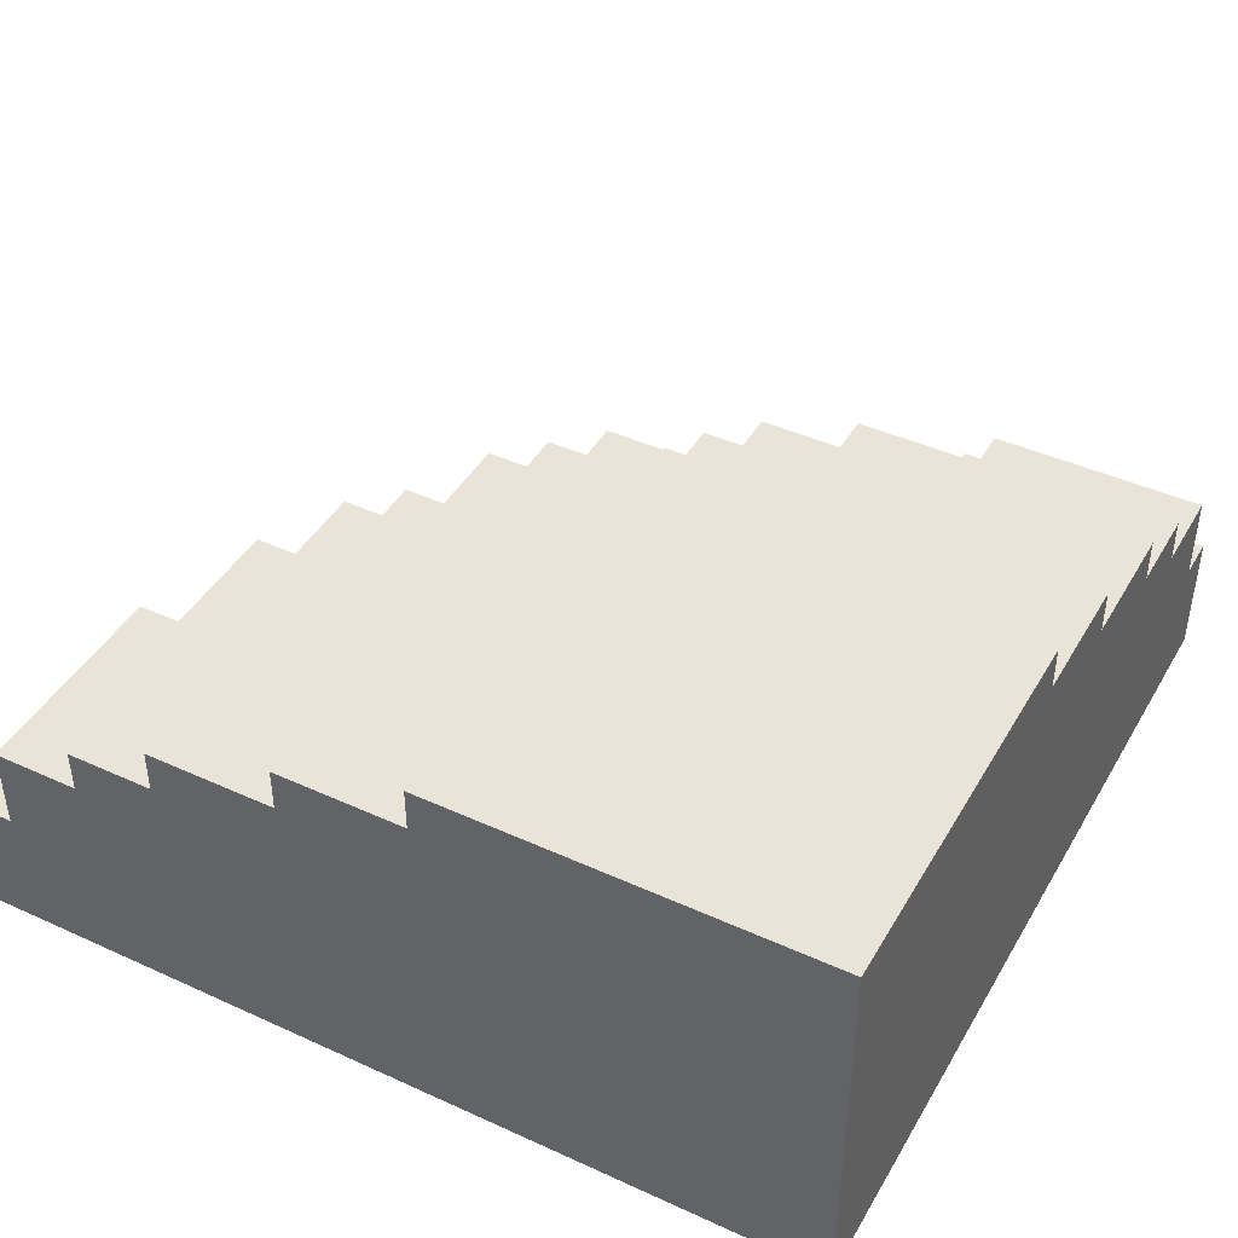
<metadata>
{"format":"obj","ext":"obj","renderer":"f3d","projection":"perspective","resolution":1024,"background":"white","views":[{"elev":43.3,"azim":28.3,"up":"+Y"}]}
</metadata>
<code>
o
v -18.5 0 14.2
v -18.5 0 14.7
v -18.5 0.3 14.2
v -18.5 0.3 14.7
v -18.4 0 13.9
v -18.4 0 14.2
v -18.4 0.3 13.9
v -18.4 0.3 14.2
v -18.4 0.3 14.7
v -18.4 0.5 14.2
v -18.4 0.5 14.7
v -18.3 0 13.7
v -18.3 0 13.9
v -18.3 0.3 13.7
v -18.3 0.3 13.9
v -18.3 0.3 14.2
v -18.3 0.5 13.9
v -18.3 0.5 14.2
v -18.2 0 13.5
v -18.2 0 13.7
v -18.2 0.3 13.5
v -18.2 0.3 13.7
v -18.2 0.3 13.9
v -18.2 0.5 13.7
v -18.2 0.5 13.9
v -18.2 0.5 14.2
v -18.2 0.5 14.7
v -18.2 0.6 14.2
v -18.2 0.6 14.7
v -18.1 0 13.4
v -18.1 0 13.5
v -18.1 0.3 13.4
v -18.1 0.3 13.5
v -18.1 0.3 13.6
v -18.1 0.3 13.7
v -18.1 0.5 13.6
v -18.1 0.5 13.7
v -18.1 0.5 14
v -18.1 0.5 14.2
v -18.1 0.6 14
v -18.1 0.6 14.2
v -18 0 13.3
v -18 0 13.4
v -18 0.3 13.3
v -18 0.3 13.4
v -18 0.3 13.6
v -18 0.5 13.4
v -18 0.5 13.6
v -18 0.5 13.8
v -18 0.5 14
v -18 0.6 13.8
v -18 0.6 14
v -18 0.6 14.3
v -18 0.6 14.7
v -18 0.7 14.3
v -18 0.7 14.7
v -17.9 0 13.2
v -17.9 0 13.3
v -17.9 0.3 13.2
v -17.9 0.3 13.3
v -17.9 0.3 13.4
v -17.9 0.5 13.3
v -17.9 0.5 13.4
v -17.9 0.5 13.6
v -17.9 0.5 13.8
v -17.9 0.6 13.6
v -17.9 0.6 13.8
v -17.9 0.6 14
v -17.9 0.6 14.3
v -17.9 0.7 14
v -17.9 0.7 14.3
v -17.8 0 13.1
v -17.8 0 13.2
v -17.8 0.3 13.1
v -17.8 0.3 13.2
v -17.8 0.3 13.3
v -17.8 0.5 13.2
v -17.8 0.5 13.3
v -17.8 0.5 13.5
v -17.8 0.5 13.6
v -17.8 0.6 13.5
v -17.8 0.6 13.6
v -17.8 0.6 13.8
v -17.8 0.6 14
v -17.8 0.7 13.8
v -17.8 0.7 14
v -17.7 0 13
v -17.7 0 13.1
v -17.7 0.3 13
v -17.7 0.3 13.1
v -17.7 0.5 13.4
v -17.7 0.5 13.5
v -17.7 0.6 13.4
v -17.7 0.6 13.5
v -17.7 0.6 13.7
v -17.7 0.6 13.8
v -17.7 0.7 13.7
v -17.7 0.7 13.8
v -17.7 0.7 14.3
v -17.7 0.7 14.7
v -17.7 0.8 14.3
v -17.7 0.8 14.7
v -17.6 0.3 13.1
v -17.6 0.3 13.2
v -17.6 0.5 13.1
v -17.6 0.5 13.2
v -17.6 0.5 13.3
v -17.6 0.5 13.4
v -17.6 0.6 13.3
v -17.6 0.6 13.4
v -17.6 0.6 13.6
v -17.6 0.6 13.7
v -17.6 0.7 13.6
v -17.6 0.7 13.7
v -17.6 0.7 14.1
v -17.6 0.7 14.3
v -17.6 0.8 14.1
v -17.6 0.8 14.3
v -17.5 0 12.9
v -17.5 0 13
v -17.5 0.3 12.9
v -17.5 0.3 13
v -17.5 0.3 13.1
v -17.5 0.5 13
v -17.5 0.5 13.1
v -17.5 0.6 13.5
v -17.5 0.6 13.6
v -17.5 0.7 13.5
v -17.5 0.7 13.6
v -17.5 0.7 13.9
v -17.5 0.7 14.1
v -17.5 0.8 13.9
v -17.5 0.8 14.1
v -17.4 0.5 13.2
v -17.4 0.5 13.3
v -17.4 0.6 13.2
v -17.4 0.6 13.3
v -17.4 0.6 13.4
v -17.4 0.6 13.5
v -17.4 0.7 13.4
v -17.4 0.7 13.5
v -17.4 0.7 13.8
v -17.4 0.7 13.9
v -17.4 0.8 13.8
v -17.4 0.8 13.9
v -17.4 0.8 14.4
v -17.4 0.8 14.7
v -17.4 0.9 14.4
v -17.4 0.9 14.7
v -17.3 0 12.8
v -17.3 0 12.9
v -17.3 0.3 12.8
v -17.3 0.3 12.9
v -17.3 0.3 13
v -17.3 0.5 12.9
v -17.3 0.5 13
v -17.3 0.7 13.7
v -17.3 0.7 13.8
v -17.3 0.8 13.7
v -17.3 0.8 13.8
v -17.3 0.8 14.2
v -17.3 0.8 14.4
v -17.3 0.9 14.2
v -17.3 0.9 14.4
v -17.2 0.5 13.1
v -17.2 0.5 13.2
v -17.2 0.6 13.1
v -17.2 0.6 13.2
v -17.2 0.6 13.3
v -17.2 0.6 13.4
v -17.2 0.7 13.3
v -17.2 0.7 13.4
v -17.2 0.8 14
v -17.2 0.8 14.2
v -17.2 0.9 14
v -17.2 0.9 14.2
v -17.1 0.7 13.6
v -17.1 0.7 13.7
v -17.1 0.8 13.6
v -17.1 0.8 13.7
v -17 0 12.7
v -17 0 12.8
v -17 0.3 12.7
v -17 0.3 12.8
v -17 0.3 12.9
v -17 0.5 12.8
v -17 0.5 12.9
v -17 0.5 13
v -17 0.5 13.1
v -17 0.6 13
v -17 0.6 13.1
v -17 0.8 13.9
v -17 0.8 14
v -17 0.9 13.9
v -17 0.9 14
v -16.9 0.6 13.2
v -16.9 0.6 13.3
v -16.9 0.7 13.2
v -16.9 0.7 13.3
v -16.9 0.7 13.5
v -16.9 0.7 13.6
v -16.9 0.8 13.5
v -16.9 0.8 13.6
v -16.8 0.8 13.8
v -16.8 0.8 13.9
v -16.8 0.9 13.8
v -16.8 0.9 13.9
v -16.5 0 12.7
v -16.5 0 14.7
v -16.5 0.3 12.7
v -16.5 0.3 12.8
v -16.5 0.5 12.8
v -16.5 0.5 13
v -16.5 0.6 13
v -16.5 0.6 13.2
v -16.5 0.7 13.2
v -16.5 0.7 13.5
v -16.5 0.8 13.5
v -16.5 0.8 13.8
v -16.5 0.9 13.8
v -16.5 0.9 14.7
v -17 0 12.7
v -17 0.3 12.7
v -16.5 0 12.7
v -16.5 0.3 12.7
v -17.3 0 12.8
v -17.3 0.3 12.8
v -17 0 12.8
v -17 0.3 12.8
v -17 0.5 12.8
v -16.5 0.3 12.8
v -16.5 0.5 12.8
v -17.5 0 12.9
v -17.5 0.3 12.9
v -17.3 0 12.9
v -17.3 0.3 12.9
v -17.3 0.5 12.9
v -17 0.3 12.9
v -17 0.5 12.9
v -17.7 0 13
v -17.7 0.3 13
v -17.5 0 13
v -17.5 0.3 13
v -17.5 0.5 13
v -17.3 0.3 13
v -17.3 0.5 13
v -17 0.5 13
v -17 0.6 13
v -16.5 0.5 13
v -16.5 0.6 13
v -17.8 0 13.1
v -17.8 0.3 13.1
v -17.7 0 13.1
v -17.7 0.3 13.1
v -17.6 0.3 13.1
v -17.6 0.5 13.1
v -17.5 0.3 13.1
v -17.5 0.5 13.1
v -17.2 0.5 13.1
v -17.2 0.6 13.1
v -17 0.5 13.1
v -17 0.6 13.1
v -17.9 0 13.2
v -17.9 0.3 13.2
v -17.8 0 13.2
v -17.8 0.3 13.2
v -17.8 0.5 13.2
v -17.6 0.3 13.2
v -17.6 0.5 13.2
v -17.4 0.5 13.2
v -17.4 0.6 13.2
v -17.2 0.5 13.2
v -17.2 0.6 13.2
v -16.9 0.6 13.2
v -16.9 0.7 13.2
v -16.5 0.6 13.2
v -16.5 0.7 13.2
v -18 0 13.3
v -18 0.3 13.3
v -17.9 0 13.3
v -17.9 0.3 13.3
v -17.9 0.5 13.3
v -17.8 0.3 13.3
v -17.8 0.5 13.3
v -17.6 0.5 13.3
v -17.6 0.6 13.3
v -17.4 0.5 13.3
v -17.4 0.6 13.3
v -17.2 0.6 13.3
v -17.2 0.7 13.3
v -16.9 0.6 13.3
v -16.9 0.7 13.3
v -18.1 0 13.4
v -18.1 0.3 13.4
v -18 0 13.4
v -18 0.3 13.4
v -18 0.5 13.4
v -17.9 0.3 13.4
v -17.9 0.5 13.4
v -17.7 0.5 13.4
v -17.7 0.6 13.4
v -17.6 0.5 13.4
v -17.6 0.6 13.4
v -17.4 0.6 13.4
v -17.4 0.7 13.4
v -17.2 0.6 13.4
v -17.2 0.7 13.4
v -18.2 0 13.5
v -18.2 0.3 13.5
v -18.1 0 13.5
v -18.1 0.3 13.5
v -17.8 0.5 13.5
v -17.8 0.6 13.5
v -17.7 0.5 13.5
v -17.7 0.6 13.5
v -17.5 0.6 13.5
v -17.5 0.7 13.5
v -17.4 0.6 13.5
v -17.4 0.7 13.5
v -16.9 0.7 13.5
v -16.9 0.8 13.5
v -16.5 0.7 13.5
v -16.5 0.8 13.5
v -18.1 0.3 13.6
v -18.1 0.5 13.6
v -18 0.3 13.6
v -18 0.5 13.6
v -17.9 0.5 13.6
v -17.9 0.6 13.6
v -17.8 0.5 13.6
v -17.8 0.6 13.6
v -17.6 0.6 13.6
v -17.6 0.7 13.6
v -17.5 0.6 13.6
v -17.5 0.7 13.6
v -17.1 0.7 13.6
v -17.1 0.8 13.6
v -16.9 0.7 13.6
v -16.9 0.8 13.6
v -18.3 0 13.7
v -18.3 0.3 13.7
v -18.2 0 13.7
v -18.2 0.3 13.7
v -18.2 0.5 13.7
v -18.1 0.3 13.7
v -18.1 0.5 13.7
v -17.7 0.6 13.7
v -17.7 0.7 13.7
v -17.6 0.6 13.7
v -17.6 0.7 13.7
v -17.3 0.7 13.7
v -17.3 0.8 13.7
v -17.1 0.7 13.7
v -17.1 0.8 13.7
v -18 0.5 13.8
v -18 0.6 13.8
v -17.9 0.5 13.8
v -17.9 0.6 13.8
v -17.8 0.6 13.8
v -17.8 0.7 13.8
v -17.7 0.6 13.8
v -17.7 0.7 13.8
v -17.4 0.7 13.8
v -17.4 0.8 13.8
v -17.3 0.7 13.8
v -17.3 0.8 13.8
v -16.8 0.8 13.8
v -16.8 0.9 13.8
v -16.5 0.8 13.8
v -16.5 0.9 13.8
v -18.4 0 13.9
v -18.4 0.3 13.9
v -18.3 0 13.9
v -18.3 0.3 13.9
v -18.3 0.5 13.9
v -18.2 0.3 13.9
v -18.2 0.5 13.9
v -17.5 0.7 13.9
v -17.5 0.8 13.9
v -17.4 0.7 13.9
v -17.4 0.8 13.9
v -17 0.8 13.9
v -17 0.9 13.9
v -16.8 0.8 13.9
v -16.8 0.9 13.9
v -18.1 0.5 14
v -18.1 0.6 14
v -18 0.5 14
v -18 0.6 14
v -17.9 0.6 14
v -17.9 0.7 14
v -17.8 0.6 14
v -17.8 0.7 14
v -17.2 0.8 14
v -17.2 0.9 14
v -17 0.8 14
v -17 0.9 14
v -17.6 0.7 14.1
v -17.6 0.8 14.1
v -17.5 0.7 14.1
v -17.5 0.8 14.1
v -18.5 0 14.2
v -18.5 0.3 14.2
v -18.4 0 14.2
v -18.4 0.3 14.2
v -18.4 0.5 14.2
v -18.3 0.3 14.2
v -18.3 0.5 14.2
v -18.2 0.5 14.2
v -18.2 0.6 14.2
v -18.1 0.5 14.2
v -18.1 0.6 14.2
v -17.3 0.8 14.2
v -17.3 0.9 14.2
v -17.2 0.8 14.2
v -17.2 0.9 14.2
v -18 0.6 14.3
v -18 0.7 14.3
v -17.9 0.6 14.3
v -17.9 0.7 14.3
v -17.7 0.7 14.3
v -17.7 0.8 14.3
v -17.6 0.7 14.3
v -17.6 0.8 14.3
v -17.4 0.8 14.4
v -17.4 0.9 14.4
v -17.3 0.8 14.4
v -17.3 0.9 14.4
v -18.5 0 14.7
v -18.5 0.3 14.7
v -18.4 0.3 14.7
v -18.4 0.5 14.7
v -18.2 0.5 14.7
v -18.2 0.6 14.7
v -18 0.6 14.7
v -18 0.7 14.7
v -17.7 0.7 14.7
v -17.7 0.8 14.7
v -17.4 0.8 14.7
v -17.4 0.9 14.7
v -16.5 0 14.7
v -16.5 0.9 14.7
v -17 0 12.7
v -16.5 0 12.7
v -17.3 0 12.8
v -17 0 12.8
v -17.5 0 12.9
v -17.3 0 12.9
v -17.7 0 13
v -17.5 0 13
v -17.8 0 13.1
v -17.7 0 13.1
v -17.9 0 13.2
v -17.8 0 13.2
v -18 0 13.3
v -17.9 0 13.3
v -18.1 0 13.4
v -18 0 13.4
v -18.2 0 13.5
v -18.1 0 13.5
v -18.3 0 13.7
v -18.2 0 13.7
v -18.4 0 13.9
v -18.3 0 13.9
v -18.5 0 14.2
v -18.4 0 14.2
v -18.5 0 14.7
v -16.5 0 14.7
v -17 0.3 12.7
v -16.5 0.3 12.7
v -17.3 0.3 12.8
v -17 0.3 12.8
v -16.5 0.3 12.8
v -17.5 0.3 12.9
v -17.3 0.3 12.9
v -17 0.3 12.9
v -17.7 0.3 13
v -17.5 0.3 13
v -17.3 0.3 13
v -17.8 0.3 13.1
v -17.7 0.3 13.1
v -17.6 0.3 13.1
v -17.5 0.3 13.1
v -17.9 0.3 13.2
v -17.8 0.3 13.2
v -17.6 0.3 13.2
v -18 0.3 13.3
v -17.9 0.3 13.3
v -17.8 0.3 13.3
v -18.1 0.3 13.4
v -18 0.3 13.4
v -17.9 0.3 13.4
v -18.2 0.3 13.5
v -18.1 0.3 13.5
v -18.1 0.3 13.6
v -18 0.3 13.6
v -18.3 0.3 13.7
v -18.2 0.3 13.7
v -18.1 0.3 13.7
v -18.4 0.3 13.9
v -18.3 0.3 13.9
v -18.2 0.3 13.9
v -18.5 0.3 14.2
v -18.4 0.3 14.2
v -18.3 0.3 14.2
v -18.5 0.3 14.7
v -18.4 0.3 14.7
v -17 0.5 12.8
v -16.5 0.5 12.8
v -17.3 0.5 12.9
v -17 0.5 12.9
v -17.5 0.5 13
v -17.3 0.5 13
v -17 0.5 13
v -16.5 0.5 13
v -17.6 0.5 13.1
v -17.5 0.5 13.1
v -17.2 0.5 13.1
v -17 0.5 13.1
v -17.8 0.5 13.2
v -17.6 0.5 13.2
v -17.4 0.5 13.2
v -17.2 0.5 13.2
v -17.9 0.5 13.3
v -17.8 0.5 13.3
v -17.6 0.5 13.3
v -17.4 0.5 13.3
v -18 0.5 13.4
v -17.9 0.5 13.4
v -17.7 0.5 13.4
v -17.6 0.5 13.4
v -17.8 0.5 13.5
v -17.7 0.5 13.5
v -18.1 0.5 13.6
v -18 0.5 13.6
v -17.9 0.5 13.6
v -17.8 0.5 13.6
v -18.2 0.5 13.7
v -18.1 0.5 13.7
v -18 0.5 13.8
v -17.9 0.5 13.8
v -18.3 0.5 13.9
v -18.2 0.5 13.9
v -18.1 0.5 14
v -18 0.5 14
v -18.4 0.5 14.2
v -18.3 0.5 14.2
v -18.2 0.5 14.2
v -18.1 0.5 14.2
v -18.4 0.5 14.7
v -18.2 0.5 14.7
v -17 0.6 13
v -16.5 0.6 13
v -17.2 0.6 13.1
v -17 0.6 13.1
v -17.4 0.6 13.2
v -17.2 0.6 13.2
v -16.9 0.6 13.2
v -16.5 0.6 13.2
v -17.6 0.6 13.3
v -17.4 0.6 13.3
v -17.2 0.6 13.3
v -16.9 0.6 13.3
v -17.7 0.6 13.4
v -17.6 0.6 13.4
v -17.4 0.6 13.4
v -17.2 0.6 13.4
v -17.8 0.6 13.5
v -17.7 0.6 13.5
v -17.5 0.6 13.5
v -17.4 0.6 13.5
v -17.9 0.6 13.6
v -17.8 0.6 13.6
v -17.6 0.6 13.6
v -17.5 0.6 13.6
v -17.7 0.6 13.7
v -17.6 0.6 13.7
v -18 0.6 13.8
v -17.9 0.6 13.8
v -17.8 0.6 13.8
v -17.7 0.6 13.8
v -18.1 0.6 14
v -18 0.6 14
v -17.9 0.6 14
v -17.8 0.6 14
v -18.2 0.6 14.2
v -18.1 0.6 14.2
v -18 0.6 14.3
v -17.9 0.6 14.3
v -18.2 0.6 14.7
v -18 0.6 14.7
v -16.9 0.7 13.2
v -16.5 0.7 13.2
v -17.2 0.7 13.3
v -16.9 0.7 13.3
v -17.4 0.7 13.4
v -17.2 0.7 13.4
v -17.5 0.7 13.5
v -17.4 0.7 13.5
v -16.9 0.7 13.5
v -16.5 0.7 13.5
v -17.6 0.7 13.6
v -17.5 0.7 13.6
v -17.1 0.7 13.6
v -16.9 0.7 13.6
v -17.7 0.7 13.7
v -17.6 0.7 13.7
v -17.3 0.7 13.7
v -17.1 0.7 13.7
v -17.8 0.7 13.8
v -17.7 0.7 13.8
v -17.4 0.7 13.8
v -17.3 0.7 13.8
v -17.5 0.7 13.9
v -17.4 0.7 13.9
v -17.9 0.7 14
v -17.8 0.7 14
v -17.6 0.7 14.1
v -17.5 0.7 14.1
v -18 0.7 14.3
v -17.9 0.7 14.3
v -17.7 0.7 14.3
v -17.6 0.7 14.3
v -18 0.7 14.7
v -17.7 0.7 14.7
v -16.9 0.8 13.5
v -16.5 0.8 13.5
v -17.1 0.8 13.6
v -16.9 0.8 13.6
v -17.3 0.8 13.7
v -17.1 0.8 13.7
v -17.4 0.8 13.8
v -17.3 0.8 13.8
v -16.8 0.8 13.8
v -16.5 0.8 13.8
v -17.5 0.8 13.9
v -17.4 0.8 13.9
v -17 0.8 13.9
v -16.8 0.8 13.9
v -17.2 0.8 14
v -17 0.8 14
v -17.6 0.8 14.1
v -17.5 0.8 14.1
v -17.3 0.8 14.2
v -17.2 0.8 14.2
v -17.7 0.8 14.3
v -17.6 0.8 14.3
v -17.4 0.8 14.4
v -17.3 0.8 14.4
v -17.7 0.8 14.7
v -17.4 0.8 14.7
v -16.8 0.9 13.8
v -16.5 0.9 13.8
v -17 0.9 13.9
v -16.8 0.9 13.9
v -17.2 0.9 14
v -17 0.9 14
v -17.3 0.9 14.2
v -17.2 0.9 14.2
v -17.4 0.9 14.4
v -17.3 0.9 14.4
v -17.4 0.9 14.7
v -16.5 0.9 14.7
f 1 2 3
f 3 2 4
f 5 6 7
f 7 6 8
f 8 9 10
f 10 9 11
f 12 13 14
f 14 13 15
f 15 16 17
f 17 16 18
f 19 20 21
f 21 20 22
f 22 23 24
f 24 23 25
f 26 27 28
f 28 27 29
f 30 31 32
f 32 31 33
f 34 35 36
f 36 35 37
f 38 39 40
f 40 39 41
f 42 43 44
f 44 43 45
f 45 46 47
f 47 46 48
f 49 50 51
f 51 50 52
f 53 54 55
f 55 54 56
f 57 58 59
f 59 58 60
f 60 61 62
f 62 61 63
f 64 65 66
f 66 65 67
f 68 69 70
f 70 69 71
f 72 73 74
f 74 73 75
f 75 76 77
f 77 76 78
f 79 80 81
f 81 80 82
f 83 84 85
f 85 84 86
f 87 88 89
f 89 88 90
f 91 92 93
f 93 92 94
f 95 96 97
f 97 96 98
f 99 100 101
f 101 100 102
f 103 104 105
f 105 104 106
f 107 108 109
f 109 108 110
f 111 112 113
f 113 112 114
f 115 116 117
f 117 116 118
f 119 120 121
f 121 120 122
f 122 123 124
f 124 123 125
f 126 127 128
f 128 127 129
f 130 131 132
f 132 131 133
f 134 135 136
f 136 135 137
f 138 139 140
f 140 139 141
f 142 143 144
f 144 143 145
f 146 147 148
f 148 147 149
f 150 151 152
f 152 151 153
f 153 154 155
f 155 154 156
f 157 158 159
f 159 158 160
f 161 162 163
f 163 162 164
f 165 166 167
f 167 166 168
f 169 170 171
f 171 170 172
f 173 174 175
f 175 174 176
f 177 178 179
f 179 178 180
f 181 182 183
f 183 182 184
f 184 185 186
f 186 185 187
f 188 189 190
f 190 189 191
f 192 193 194
f 194 193 195
f 196 197 198
f 198 197 199
f 200 201 202
f 202 201 203
f 204 205 206
f 206 205 207
f 210 209 208
f 211 209 210
f 212 209 211
f 213 209 212
f 214 209 213
f 215 209 214
f 216 209 215
f 217 209 216
f 218 209 217
f 219 209 218
f 220 209 219
f 221 209 220
f 222 223 224
f 224 223 225
f 226 227 228
f 228 227 229
f 229 230 231
f 231 230 232
f 233 234 235
f 235 234 236
f 236 237 238
f 238 237 239
f 240 241 242
f 242 241 243
f 243 244 245
f 245 244 246
f 247 248 249
f 249 248 250
f 251 252 253
f 253 252 254
f 255 256 257
f 257 256 258
f 259 260 261
f 261 260 262
f 263 264 265
f 265 264 266
f 266 267 268
f 268 267 269
f 270 271 272
f 272 271 273
f 274 275 276
f 276 275 277
f 278 279 280
f 280 279 281
f 281 282 283
f 283 282 284
f 285 286 287
f 287 286 288
f 289 290 291
f 291 290 292
f 293 294 295
f 295 294 296
f 296 297 298
f 298 297 299
f 300 301 302
f 302 301 303
f 304 305 306
f 306 305 307
f 308 309 310
f 310 309 311
f 312 313 314
f 314 313 315
f 316 317 318
f 318 317 319
f 320 321 322
f 322 321 323
f 324 325 326
f 326 325 327
f 328 329 330
f 330 329 331
f 332 333 334
f 334 333 335
f 336 337 338
f 338 337 339
f 340 341 342
f 342 341 343
f 343 344 345
f 345 344 346
f 347 348 349
f 349 348 350
f 351 352 353
f 353 352 354
f 355 356 357
f 357 356 358
f 359 360 361
f 361 360 362
f 363 364 365
f 365 364 366
f 367 368 369
f 369 368 370
f 371 372 373
f 373 372 374
f 374 375 376
f 376 375 377
f 378 379 380
f 380 379 381
f 382 383 384
f 384 383 385
f 386 387 388
f 388 387 389
f 390 391 392
f 392 391 393
f 394 395 396
f 396 395 397
f 398 399 400
f 400 399 401
f 402 403 404
f 404 403 405
f 405 406 407
f 407 406 408
f 409 410 411
f 411 410 412
f 413 414 415
f 415 414 416
f 417 418 419
f 419 418 420
f 421 422 423
f 423 422 424
f 425 426 427
f 427 426 428
f 431 430 429
f 433 432 431
f 435 434 433
f 437 436 435
f 439 438 437
f 441 431 429
f 441 440 439
f 441 439 437
f 441 437 435
f 441 435 433
f 441 433 431
f 442 440 441
f 443 444 446
f 445 446 448
f 447 448 450
f 449 450 452
f 451 452 454
f 453 454 456
f 455 456 458
f 457 458 460
f 459 460 462
f 461 462 464
f 463 464 466
f 465 466 467
f 446 444 468
f 467 466 468
f 448 446 468
f 466 464 468
f 450 448 468
f 464 462 468
f 452 450 468
f 462 460 468
f 454 452 468
f 460 458 468
f 456 454 468
f 458 456 468
f 472 470 469
f 473 470 472
f 475 472 471
f 476 472 475
f 478 475 474
f 479 475 478
f 481 478 477
f 482 478 481
f 483 478 482
f 485 481 480
f 485 482 481
f 486 482 485
f 488 485 484
f 489 485 488
f 491 488 487
f 492 488 491
f 494 491 490
f 495 491 494
f 495 494 493
f 496 491 495
f 498 495 493
f 499 495 498
f 501 498 497
f 502 498 501
f 504 501 500
f 505 501 504
f 506 504 503
f 507 504 506
f 511 509 508
f 513 511 510
f 514 509 511
f 514 511 513
f 515 509 514
f 517 513 512
f 517 514 513
f 518 514 517
f 519 514 518
f 521 517 516
f 521 518 517
f 522 518 521
f 523 518 522
f 525 521 520
f 525 522 521
f 526 522 525
f 527 522 526
f 529 525 524
f 529 526 525
f 530 526 529
f 531 526 530
f 532 529 528
f 532 530 529
f 533 530 532
f 535 532 528
f 536 532 535
f 537 532 536
f 539 535 534
f 539 536 535
f 540 536 539
f 540 539 538
f 541 536 540
f 543 540 538
f 544 540 543
f 544 543 542
f 545 540 544
f 547 544 542
f 548 544 547
f 549 544 548
f 550 547 546
f 550 548 547
f 551 548 550
f 555 553 552
f 557 555 554
f 558 553 555
f 558 555 557
f 559 553 558
f 561 557 556
f 561 558 557
f 562 558 561
f 563 558 562
f 565 561 560
f 565 562 561
f 566 562 565
f 567 562 566
f 569 565 564
f 569 566 565
f 570 566 569
f 571 566 570
f 573 569 568
f 573 570 569
f 574 570 573
f 575 570 574
f 576 573 572
f 576 574 573
f 577 574 576
f 579 576 572
f 580 576 579
f 581 576 580
f 583 579 578
f 583 580 579
f 584 580 583
f 585 580 584
f 587 583 582
f 587 584 583
f 588 584 587
f 588 587 586
f 589 584 588
f 590 588 586
f 591 588 590
f 595 593 592
f 597 595 594
f 599 597 596
f 600 593 595
f 600 595 597
f 600 597 599
f 601 593 600
f 603 599 598
f 603 600 599
f 604 600 603
f 605 600 604
f 607 603 602
f 607 604 603
f 608 604 607
f 609 604 608
f 611 607 606
f 611 608 607
f 612 608 611
f 613 608 612
f 614 611 610
f 614 612 611
f 615 612 614
f 617 614 610
f 618 614 617
f 618 617 616
f 619 614 618
f 621 618 616
f 622 618 621
f 623 618 622
f 624 621 620
f 624 622 621
f 625 622 624
f 629 627 626
f 631 629 628
f 633 631 630
f 634 627 629
f 634 629 631
f 634 631 633
f 635 627 634
f 637 633 632
f 637 634 633
f 638 634 637
f 639 634 638
f 640 637 636
f 640 638 637
f 641 638 640
f 643 640 636
f 644 640 643
f 644 643 642
f 645 640 644
f 647 644 642
f 648 644 647
f 648 647 646
f 649 644 648
f 650 648 646
f 651 648 650
f 655 653 652
f 657 655 654
f 659 657 656
f 661 659 658
f 662 661 660
f 663 653 655
f 663 661 662
f 663 655 657
f 663 659 661
f 663 657 659

</code>
